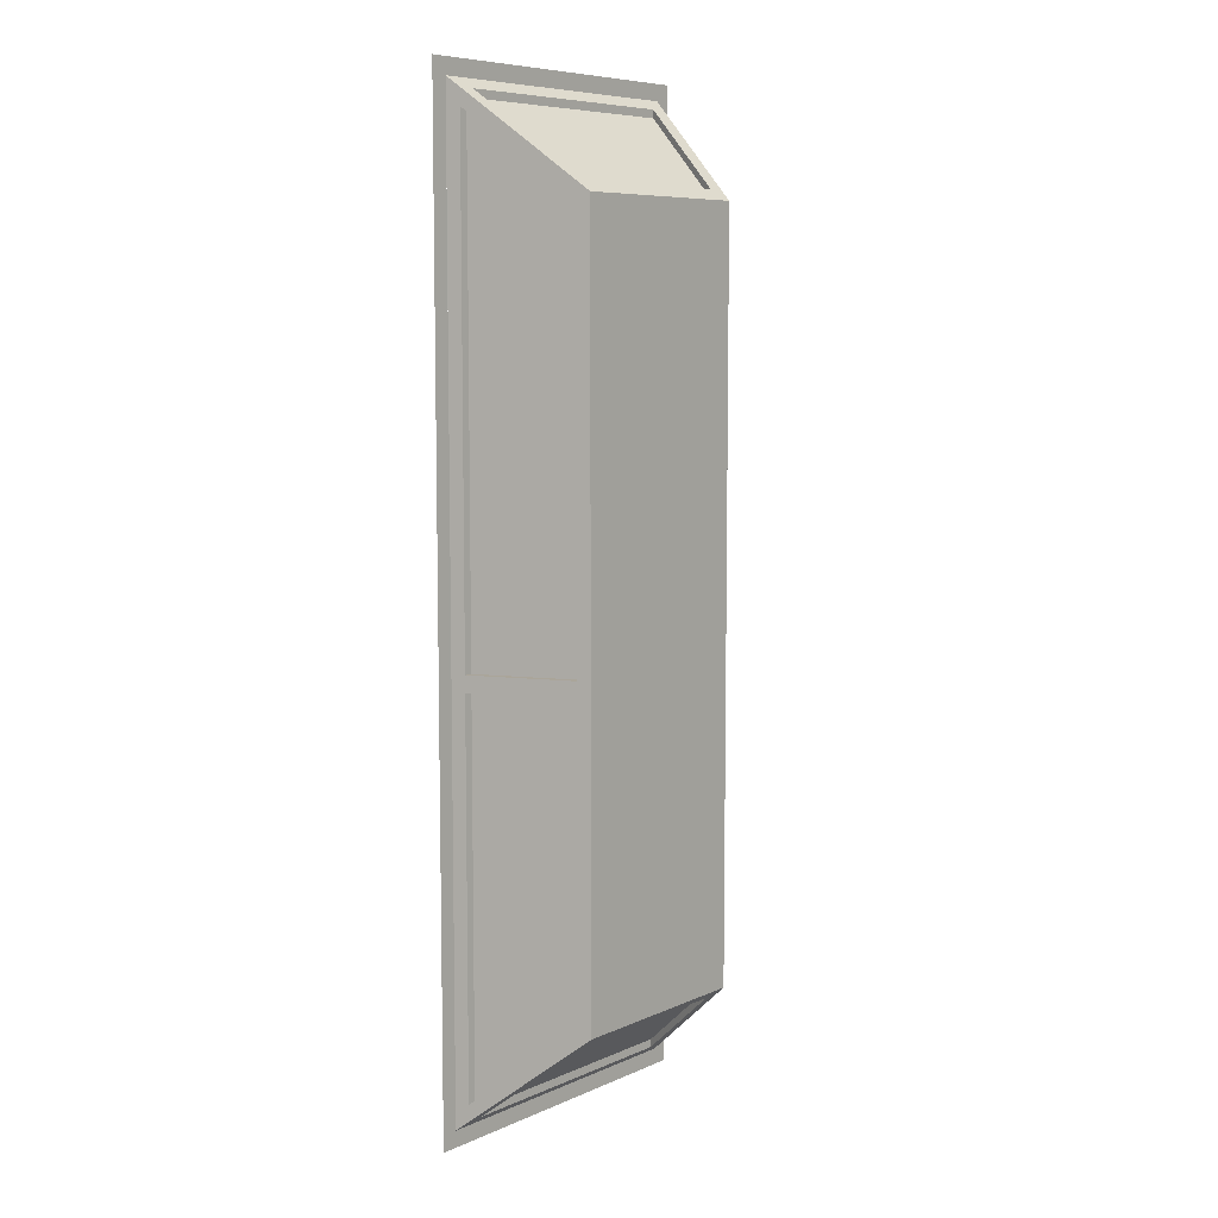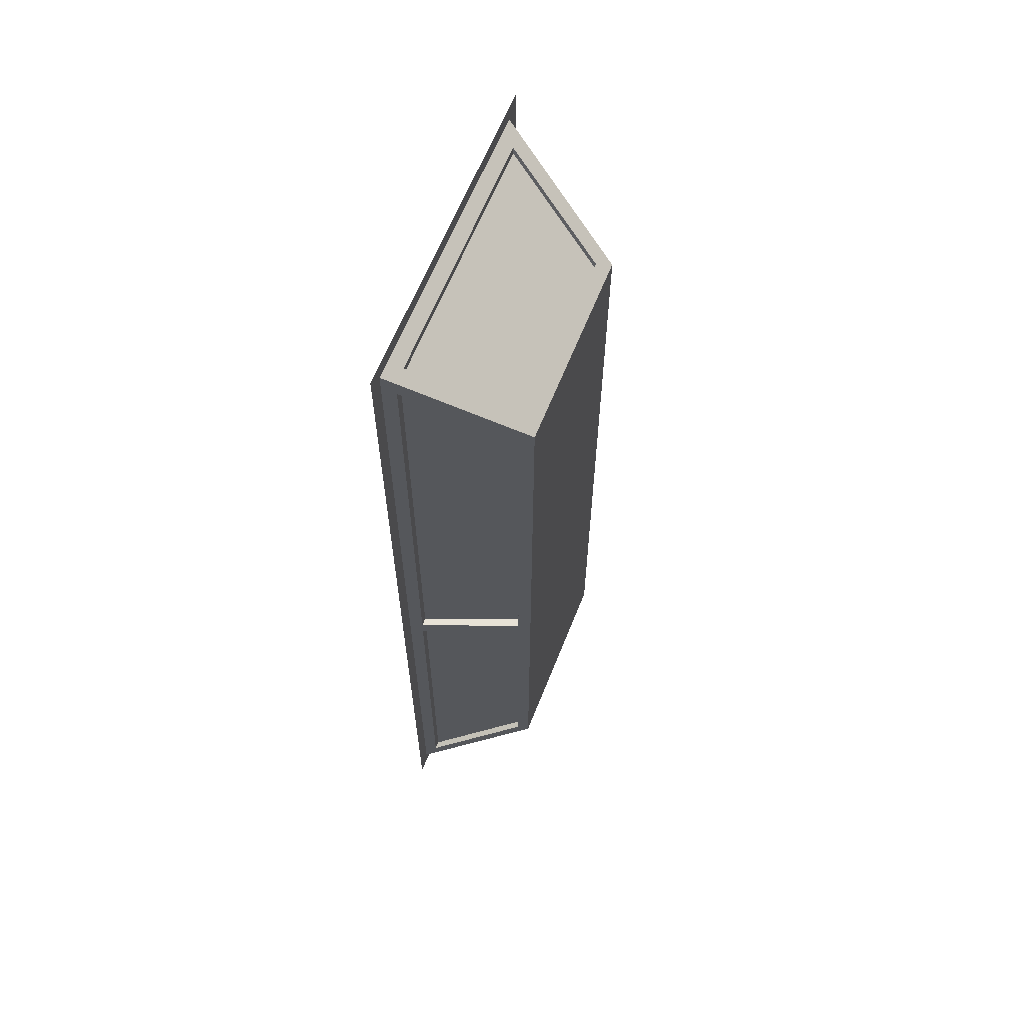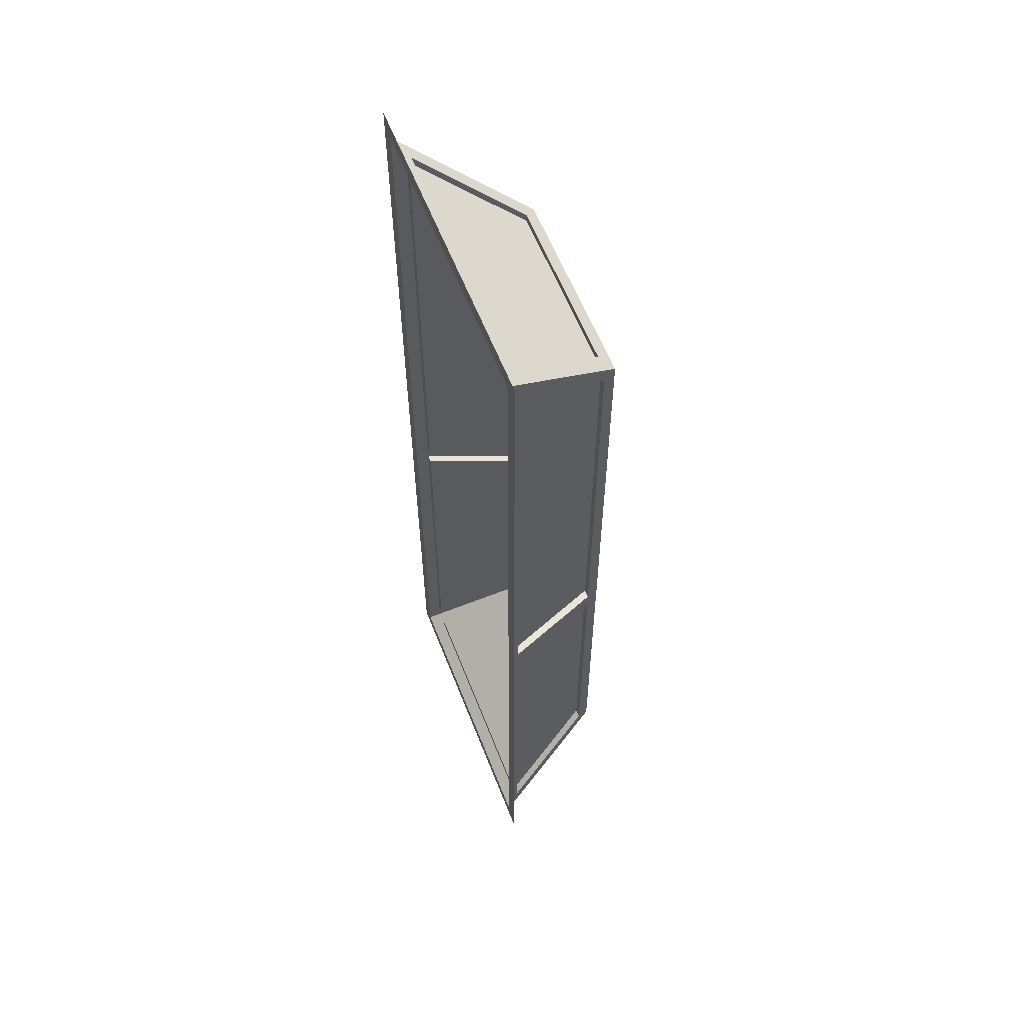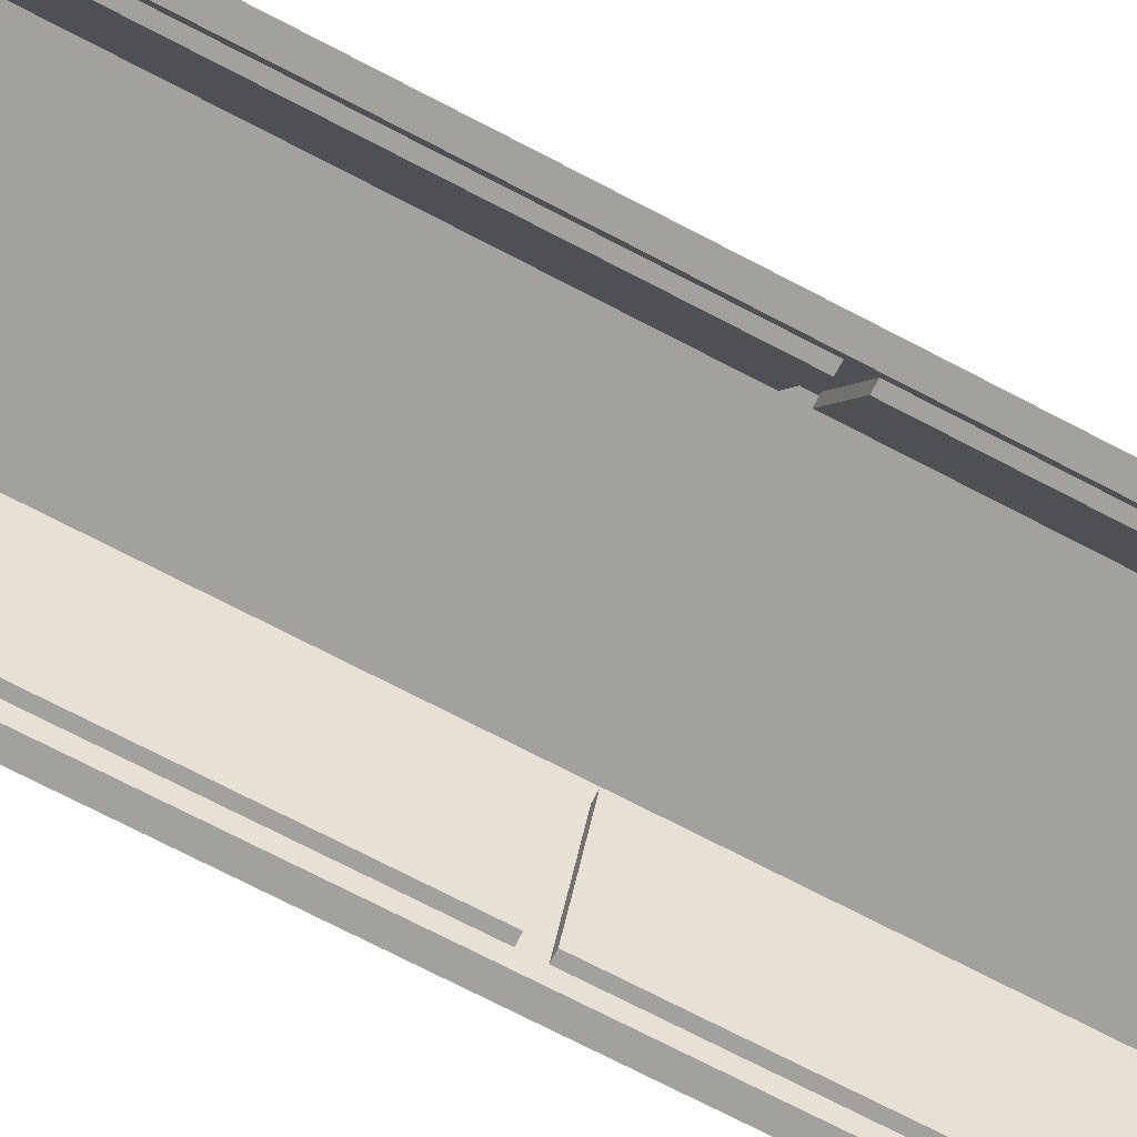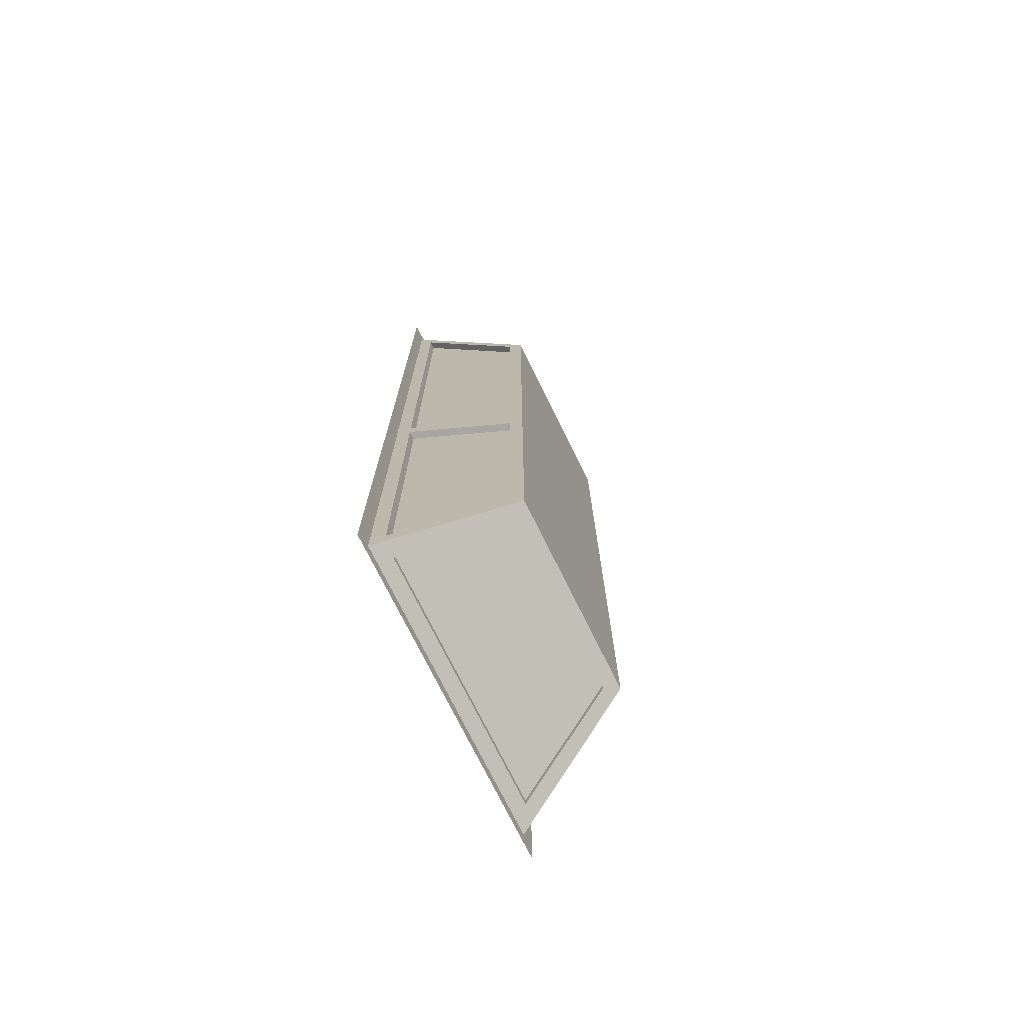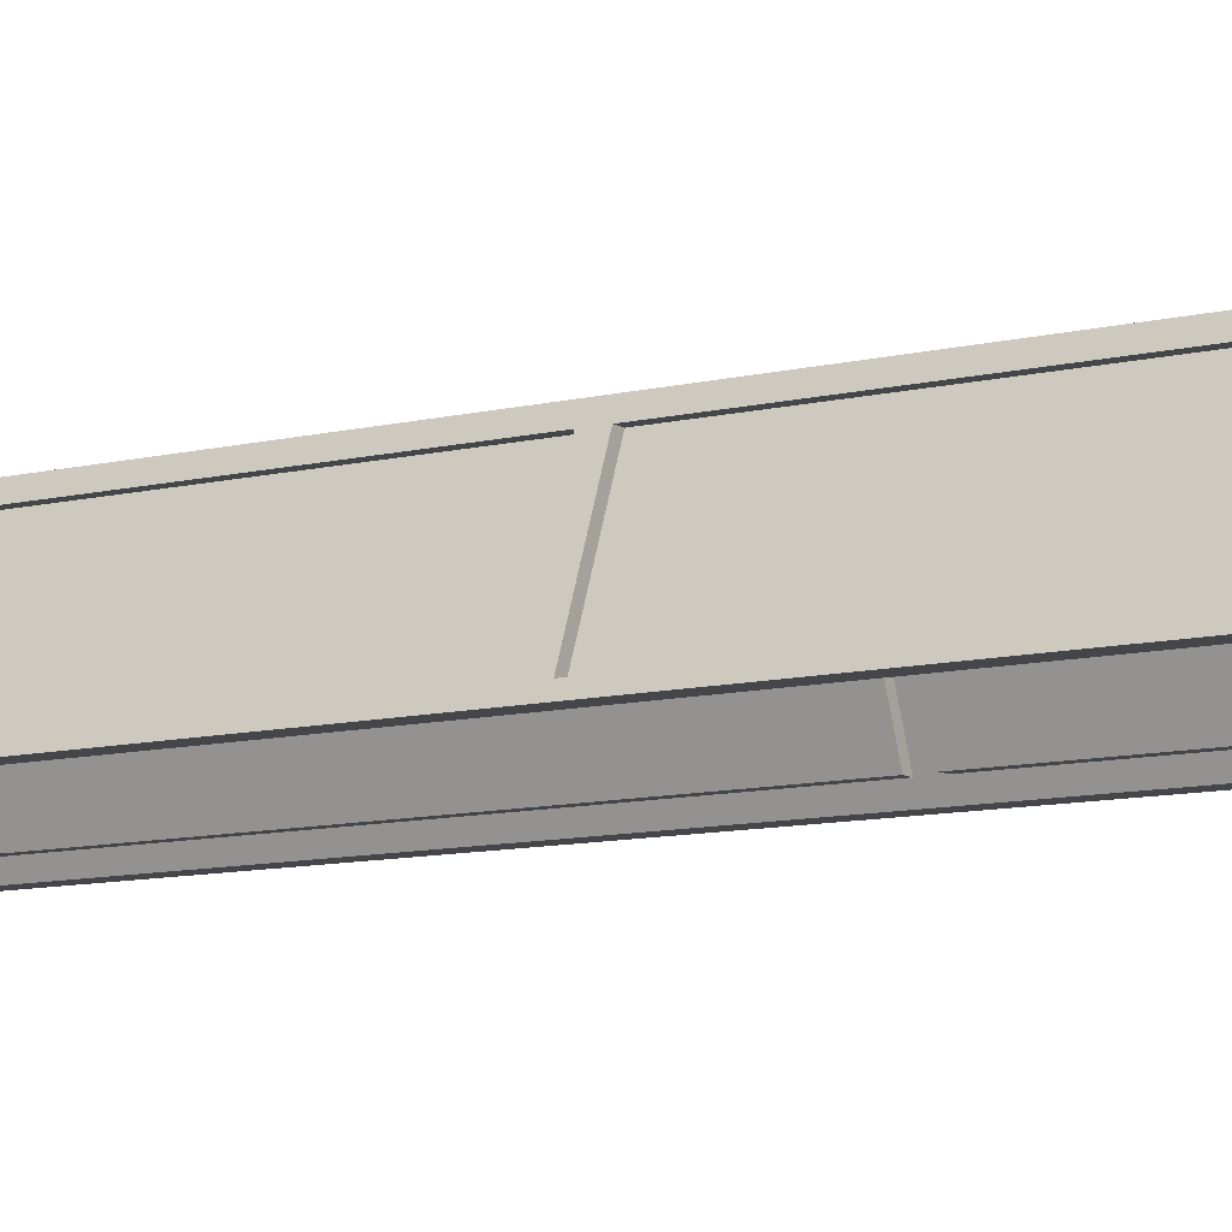
<metadata>
{"format":"obj","ext":"obj","renderer":"f3d","projection":"perspective","resolution":1024,"background":"white","views":[{"elev":7.6,"azim":129.5,"up":"+Z"},{"elev":63.1,"azim":111.7,"up":"+Z"},{"elev":59.4,"azim":68.7,"up":"+Z"},{"elev":-72.0,"azim":62.4,"up":"+Y"},{"elev":-74.2,"azim":116.3,"up":"+Z"},{"elev":-9.8,"azim":122.7,"up":"+Y"}]}
</metadata>
<code>
o Canopy__Outside_Cube.001
v -0.45 0.5 -0.45
v -0.2542 0.875 -0.09216
v -0.3042 0.875 -0.1422
v -0.2542 0.875 -0.1422
v -0.3042 0.875 -0.09216
v -0.45 0.5 -0.4
v -0.4 0.5 -0.45
v -0.3188 0.8375 -0.1729
v -0.4354 0.5375 -0.4192
v -0.3188 0.8375 -0.1229
v -0.4354 0.5375 -0.3692
v -0.2688 0.8375 -0.1729
v -0.3854 0.5375 -0.4192
v -0.2688 0.8375 -0.1479
v -0.3854 0.5375 -0.3942
v -0.2938 0.8375 -0.1229
v -0.45 0.5 2.45
v -0.2542 0.875 2.092
v -0.3042 0.875 2.142
v -0.2542 0.875 2.142
v -0.3042 0.875 2.092
v -0.45 0.5 2.4
v -0.4 0.5 2.45
v -0.3188 0.8375 2.173
v -0.4354 0.5375 2.419
v -0.3188 0.8375 2.123
v -0.4354 0.5375 2.369
v -0.2688 0.8375 2.173
v -0.3854 0.5375 2.419
v -0.2688 0.8375 2.148
v -0.3854 0.5375 2.394
v -0.4104 0.5375 -0.3692
v -0.4104 0.5375 2.369
v -0.2938 0.8375 2.123
v -0.2542 0.875 0.85
v -0.3188 0.8375 0.85
v -0.45 0.5 0.85
v -0.3042 0.875 0.85
v -0.4104 0.5375 0.85
v -0.2938 0.8375 0.85
v -0.2542 0.875 0.8
v -0.3188 0.8375 0.8
v -0.45 0.5 0.8
v -0.3042 0.875 0.8
v -0.4104 0.5375 0.8
v -0.2938 0.8375 0.8
v -0.4354 0.5375 0.8
v -0.4354 0.5375 0.85
v -0.5 0.5 2.5
v -0.5 0.5 -0.5
v 0.45 0.5 -0.45
v 0.2542 0.875 -0.09216
v 0.3042 0.875 -0.1422
v 0.2542 0.875 -0.1422
v 0.3042 0.875 -0.09216
v 0.45 0.5 -0.4
v 0.4 0.5 -0.45
v 0.3188 0.8375 -0.1729
v 0.4354 0.5375 -0.4192
v 0.3188 0.8375 -0.1229
v 0.4354 0.5375 -0.3692
v 0.2688 0.8375 -0.1729
v 0 0.8375 -0.1729
v 0 0.875 -0.1422
v 0 0.5375 -0.4192
v 0 0.5 -0.45
v 0.3854 0.5375 -0.4192
v 0.2688 0.8375 -0.1479
v 0 0.8375 -0.1479
v 0 0.5375 -0.3942
v 0.3854 0.5375 -0.3942
v 0.2938 0.8375 -0.1229
v 0 0.875 2.092
v 0.45 0.5 2.45
v 0.2542 0.875 2.092
v 0.3042 0.875 2.142
v 0.2542 0.875 2.142
v 0.3042 0.875 2.092
v 0.45 0.5 2.4
v 0.4 0.5 2.45
v 0.3188 0.8375 2.173
v 0.4354 0.5375 2.419
v 0.3188 0.8375 2.123
v 0.4354 0.5375 2.369
v 0.2688 0.8375 2.173
v 0 0.8375 2.173
v 0 0.875 2.142
v 0 0.5375 2.419
v 0 0.5 2.45
v 0.3854 0.5375 2.419
v 0.2688 0.8375 2.148
v 0 0.8375 2.148
v 0 0.5375 2.394
v 0.3854 0.5375 2.394
v 0 0.875 -0.09216
v 0.4104 0.5375 -0.3692
v 0.4104 0.5375 2.369
v 0.2938 0.8375 2.123
v 0.2542 0.875 0.85
v 0.3188 0.8375 0.85
v 0.45 0.5 0.85
v 0.3042 0.875 0.85
v 0 0.875 0.85
v 0.4104 0.5375 0.85
v 0.2938 0.8375 0.85
v 0.2542 0.875 0.8
v 0.3188 0.8375 0.8
v 0.45 0.5 0.8
v 0.3042 0.875 0.8
v 0 0.875 0.8
v 0.4104 0.5375 0.8
v 0.2938 0.8375 0.8
v 0.4354 0.5375 0.8
v 0.4354 0.5375 0.85
v 0.5 0.5 2.5
v 0 0.5 2.5
v 0.5 0.5 -0.5
v 0 0.5 -0.5
f 3 12 8
f 9 6 11
f 3 2 4
f 3 10 5
f 9 7 1
f 4 63 12
f 13 66 7
f 8 11 10
f 13 8 12
f 12 15 13
f 13 70 65
f 63 14 12
f 21 35 38
f 28 19 24
f 25 22 17
f 18 19 20
f 19 26 24
f 23 25 17
f 86 20 28
f 89 29 23
f 27 24 26
f 29 24 25
f 31 28 29
f 93 29 88
f 30 86 28
f 36 21 38
f 26 33 27
f 10 32 16
f 40 26 36
f 2 64 4
f 87 18 20
f 18 103 35
f 35 110 41
f 45 11 47
f 36 44 42
f 38 41 44
f 44 2 5
f 42 5 10
f 16 42 10
f 41 95 2
f 37 27 48
f 33 48 27
f 37 47 43
f 43 11 6
f 42 48 36
f 36 39 40
f 45 42 46
f 62 53 58
f 59 56 51
f 52 53 54
f 53 60 58
f 57 59 51
f 63 54 62
f 66 67 57
f 61 58 60
f 67 58 59
f 71 62 67
f 70 67 65
f 68 63 62
f 99 78 102
f 76 85 81
f 82 79 84
f 76 75 77
f 76 83 78
f 82 80 74
f 77 86 85
f 90 89 80
f 81 84 83
f 90 81 85
f 85 94 90
f 90 93 88
f 86 91 85
f 100 78 83
f 83 97 98
f 60 96 61
f 83 105 100
f 64 52 54
f 75 87 77
f 103 75 99
f 110 99 106
f 61 111 113
f 109 100 107
f 106 102 109
f 52 109 55
f 55 107 60
f 107 72 60
f 95 106 52
f 101 84 79
f 114 97 84
f 113 101 108
f 61 108 56
f 114 107 100
f 104 100 105
f 111 107 113
f 3 4 12
f 9 1 6
f 3 5 2
f 3 8 10
f 9 13 7
f 4 64 63
f 13 65 66
f 8 9 11
f 13 9 8
f 12 14 15
f 13 15 70
f 63 69 14
f 21 18 35
f 28 20 19
f 25 27 22
f 18 21 19
f 19 21 26
f 23 29 25
f 86 87 20
f 89 88 29
f 27 25 24
f 29 28 24
f 31 30 28
f 93 31 29
f 30 92 86
f 36 26 21
f 26 34 33
f 10 11 32
f 40 34 26
f 2 95 64
f 87 73 18
f 18 73 103
f 35 103 110
f 45 32 11
f 36 38 44
f 38 35 41
f 44 41 2
f 42 44 5
f 16 46 42
f 41 110 95
f 37 22 27
f 33 39 48
f 37 48 47
f 43 47 11
f 42 47 48
f 36 48 39
f 45 47 42
f 62 54 53
f 59 61 56
f 52 55 53
f 53 55 60
f 57 67 59
f 63 64 54
f 66 65 67
f 61 59 58
f 67 62 58
f 71 68 62
f 70 71 67
f 68 69 63
f 99 75 78
f 76 77 85
f 82 74 79
f 76 78 75
f 76 81 83
f 82 90 80
f 77 87 86
f 90 88 89
f 81 82 84
f 90 82 81
f 85 91 94
f 90 94 93
f 86 92 91
f 100 102 78
f 83 84 97
f 60 72 96
f 83 98 105
f 64 95 52
f 75 73 87
f 103 73 75
f 110 103 99
f 61 96 111
f 109 102 100
f 106 99 102
f 52 106 109
f 55 109 107
f 107 112 72
f 95 110 106
f 101 114 84
f 114 104 97
f 113 114 101
f 61 113 108
f 114 113 107
f 104 114 100
f 111 112 107
f 70 14 69
f 30 93 92
f 16 45 46
f 34 39 33
f 68 70 69
f 93 91 92
f 111 72 112
f 98 104 105
f 70 15 14
f 30 31 93
f 16 32 45
f 34 40 39
f 68 71 70
f 93 94 91
f 111 96 72
f 98 97 104
f 116 17 49
f 118 1 66
f 17 50 49
f 116 74 89
f 118 51 117
f 117 74 115
f 116 89 17
f 118 50 1
f 17 1 50
f 116 115 74
f 118 66 51
f 117 51 74

</code>
